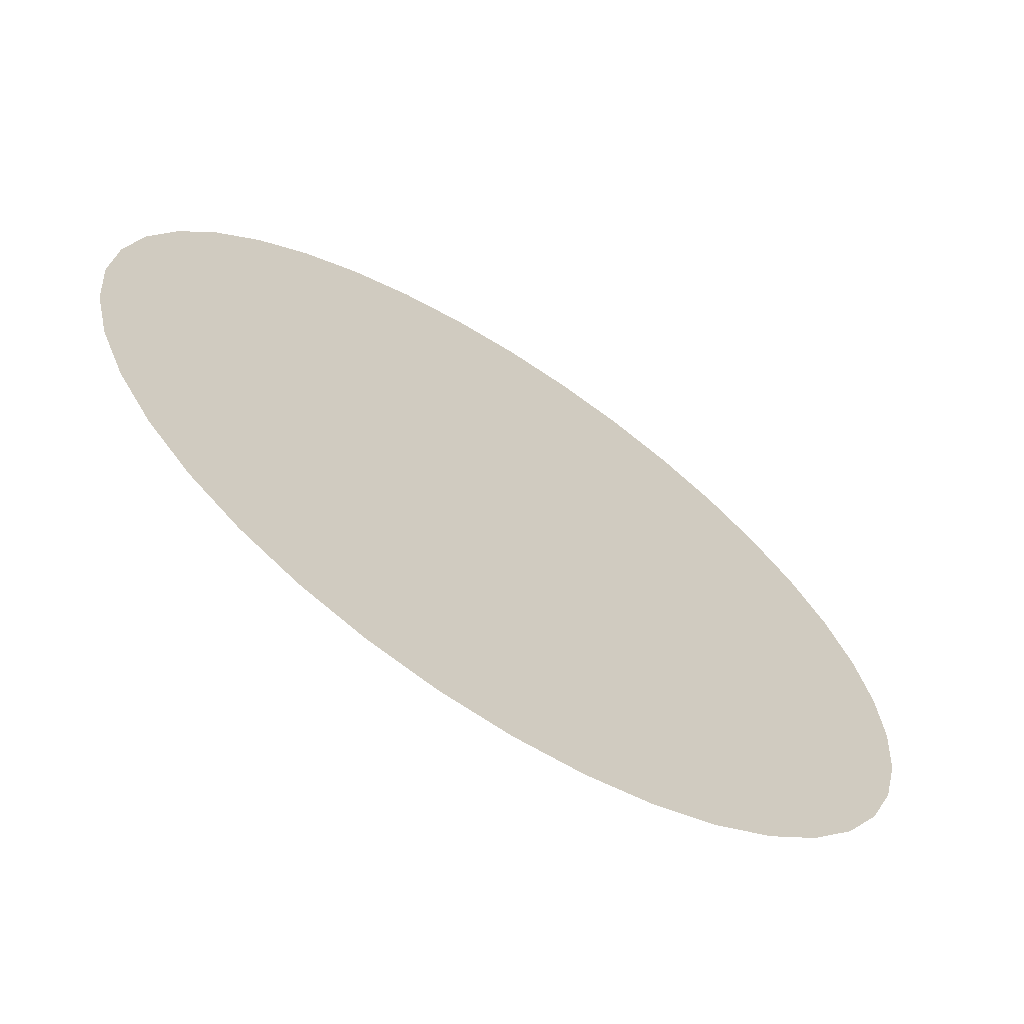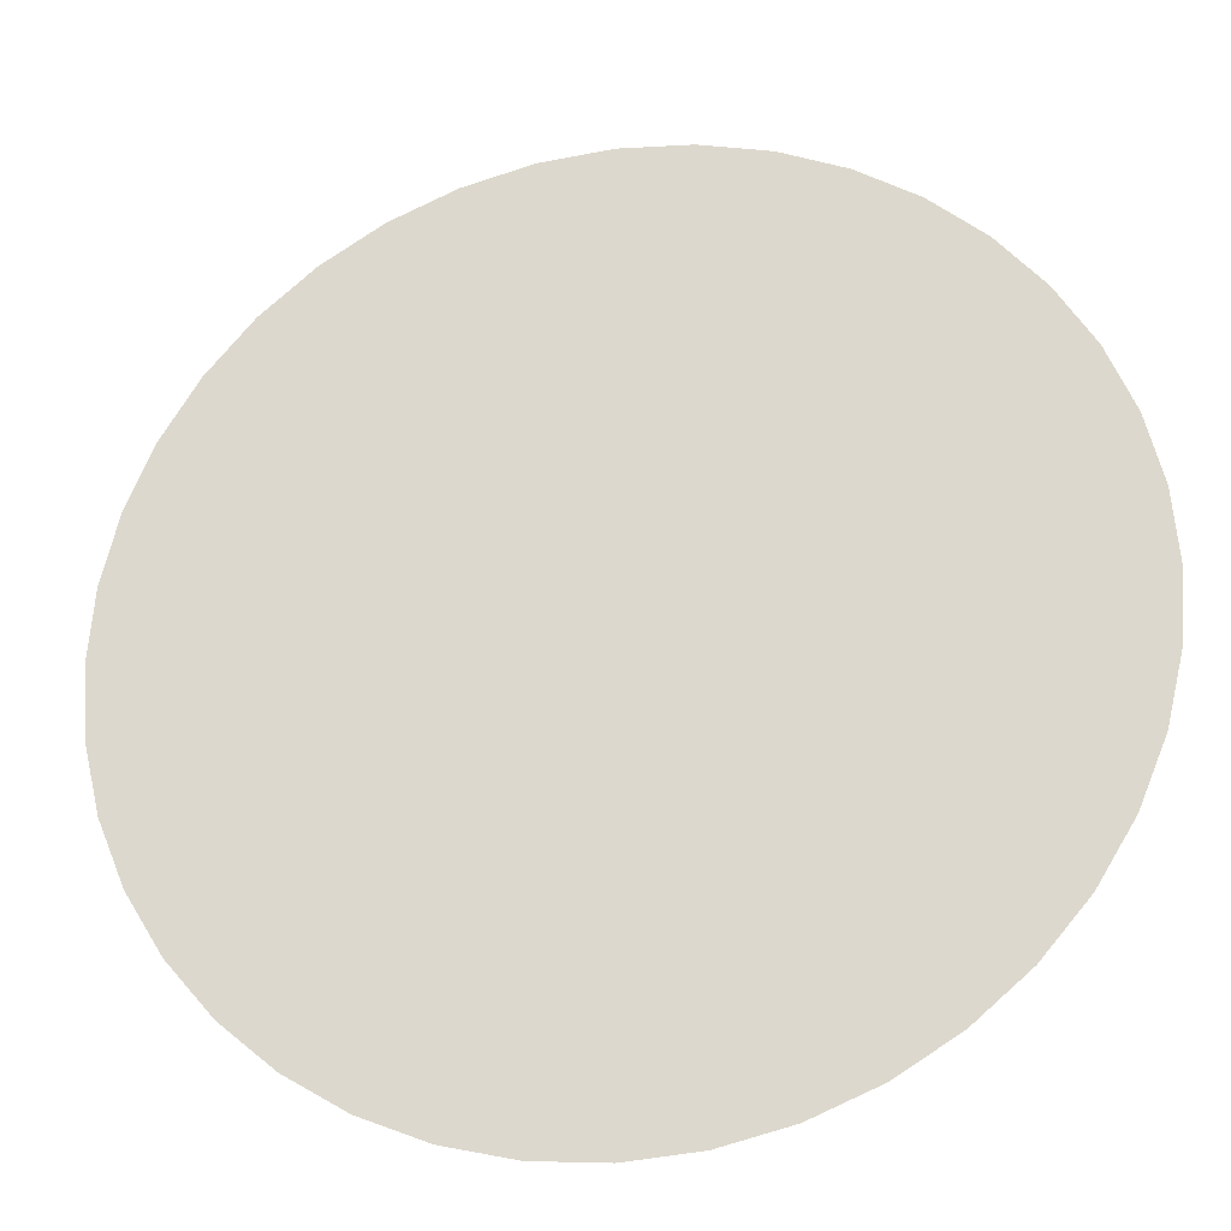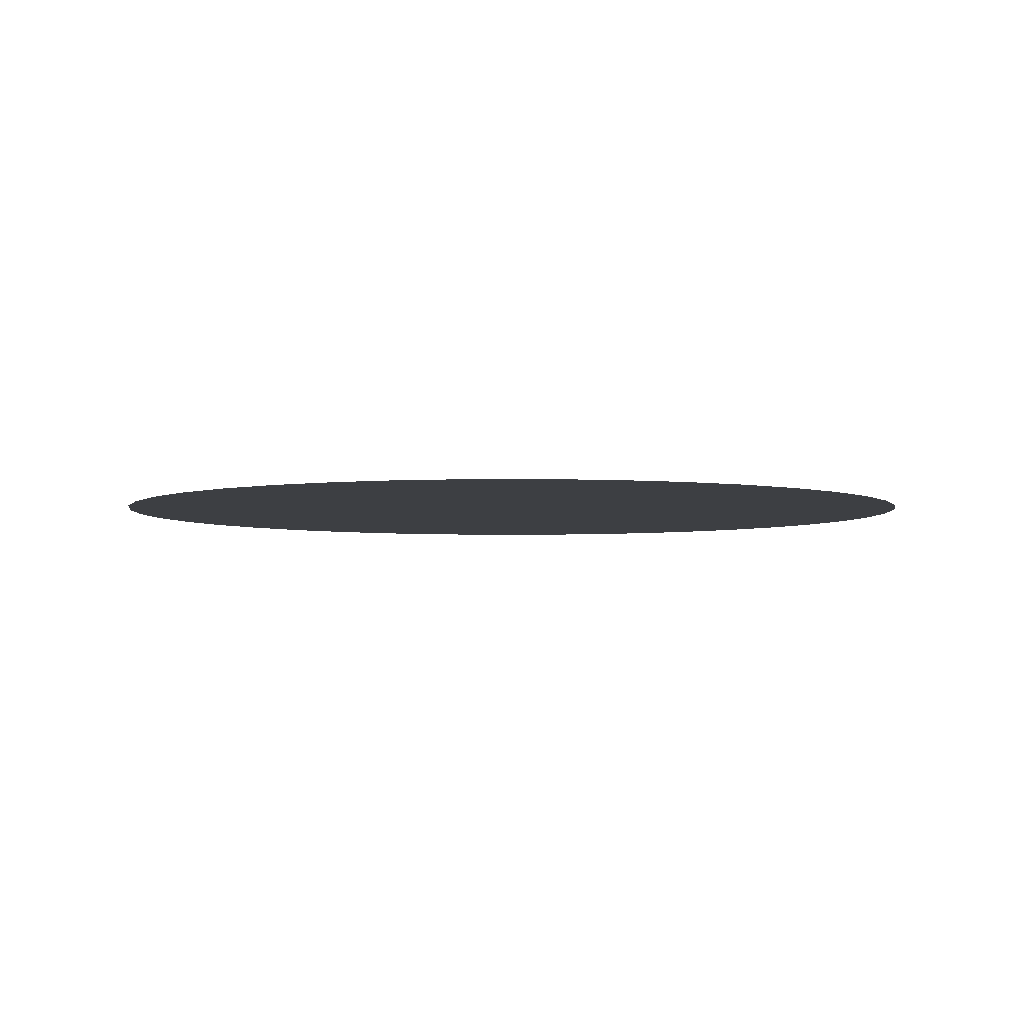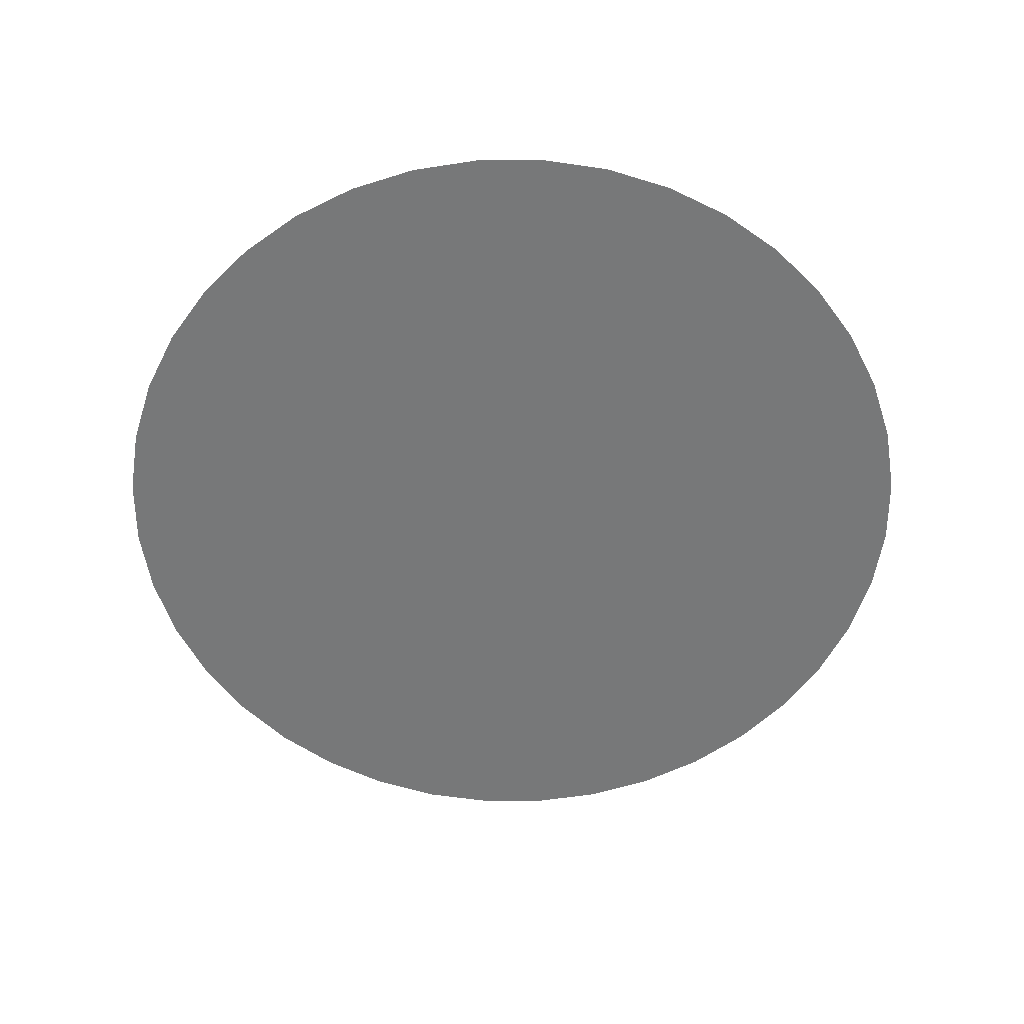
<metadata>
{"format":"obj","ext":"obj","renderer":"f3d","projection":"perspective","resolution":1024,"background":"white","views":[{"elev":-66.4,"azim":-33.1,"up":"+Z"},{"elev":-25.8,"azim":-168.3,"up":"+Z"},{"elev":-4.1,"azim":140.0,"up":"+Y"},{"elev":-57.4,"azim":76.7,"up":"+Y"}]}
</metadata>
<code>
g QuadToCircle
v 0.1135 -9.737e-09 -0.2228
v 5.96e-08 -1.824e-14 -4.172e-07
v 2.98e-08 -1.824e-14 -4.172e-07
v 0.1469 -8.841e-09 -0.2023
v 0.1768 -7.727e-09 -0.1768
v 0.227 -1.947e-08 -0.4455
v 0.2939 -1.768e-08 -0.4045
v 0.1545 -2.079e-08 -0.4755
v 0.07725 -1.039e-08 -0.2378
v 2.98e-08 -1.824e-14 -4.172e-07
v 0.03911 -1.079e-08 -0.2469
v 4.47e-08 -1.824e-14 -4.172e-07
v 0.07822 -2.159e-08 -0.4938
v 3.101e-08 -1.093e-08 -0.25
v 4.135e-08 -1.824e-14 -4.172e-07
v 2.068e-08 -2.186e-08 -0.5
v -0.03911 -1.079e-08 -0.2469
v 4.47e-08 -1.824e-14 -4.172e-07
v -0.07822 -2.159e-08 -0.4938
v -0.07725 -1.039e-08 -0.2378
v 2.98e-08 -1.824e-14 -4.172e-07
v -0.1545 -2.079e-08 -0.4755
v 0.1173 -3.238e-08 -0.7408
v 1.034e-08 -3.278e-08 -0.75
v -0.1173 -3.238e-08 -0.7408
v -0.2318 -3.118e-08 -0.7133
v 0.2318 -3.118e-08 -0.7133
v 0.3405 -2.921e-08 -0.6683
v -0.227 -1.947e-08 -0.4455
v -0.3405 -2.921e-08 -0.6683
v -0.1135 -9.737e-09 -0.2228
v 2.98e-08 -1.824e-14 -4.172e-07
v -0.1469 -8.841e-09 -0.2023
v 5.96e-08 -1.824e-14 -4.172e-07
v -0.2939 -1.768e-08 -0.4045
v -0.4408 -2.652e-08 -0.6068
v -0.3972 -3.408e-08 -0.7796
v -0.5143 -3.094e-08 -0.7079
v -0.2704 -3.638e-08 -0.8322
v -0.1369 -3.778e-08 -0.8642
v 5.169e-09 -3.825e-08 -0.875
v 0.1369 -3.778e-08 -0.8642
v 0.2704 -3.638e-08 -0.8322
v -0.454 -3.895e-08 -0.891
v -0.309 -4.157e-08 -0.9511
v -0.5878 -3.536e-08 -0.809
v -0.1564 -4.317e-08 -0.9877
v 0 -4.371e-08 -1
v 0.1564 -4.317e-08 -0.9877
v 0.309 -4.157e-08 -0.9511
v -0.7071 -3.091e-08 -0.7071
v 0.3972 -3.408e-08 -0.7796
v 0.454 -3.895e-08 -0.891
v -0.6187 -2.705e-08 -0.6187
v -0.809 -2.569e-08 -0.5878
v 0.5143 -3.094e-08 -0.7079
v 0.5878 -3.536e-08 -0.809
v 0.4408 -2.652e-08 -0.6068
v -0.7079 -2.248e-08 -0.5143
v -0.891 -1.984e-08 -0.454
v -0.5303 -2.318e-08 -0.5303
v 0.6187 -2.705e-08 -0.6187
v 0.7071 -3.091e-08 -0.7071
v 0.3536 -1.545e-08 -0.3536
v 0.5303 -2.318e-08 -0.5303
v -0.7796 -1.736e-08 -0.3972
v -0.9511 -1.351e-08 -0.309
v -0.3536 -1.545e-08 -0.3536
v -0.6068 -1.927e-08 -0.4408
v 0.2023 -6.423e-09 -0.1469
v 5.96e-08 -1.824e-14 -4.172e-07
v 0.4045 -1.285e-08 -0.2939
v -0.8322 -1.182e-08 -0.2704
v -0.9877 -6.838e-09 -0.1564
v -0.1768 -7.727e-09 -0.1768
v 5.96e-08 -1.824e-14 -4.172e-07
v -0.4045 -1.285e-08 -0.2939
v -0.6683 -1.488e-08 -0.3405
v -0.8642 -5.983e-09 -0.1369
v -1 -6.305e-14 -1.442e-06
v -0.2023 -6.423e-09 -0.1469
v 5.96e-08 -1.824e-14 -4.172e-07
v -0.4455 -9.922e-09 -0.227
v -0.7133 -1.013e-08 -0.2318
v -0.2228 -4.961e-09 -0.1135
v 5.96e-08 -1.694e-14 -3.874e-07
v -0.875 -5.736e-14 -1.312e-06
v -0.9877 6.838e-09 0.1564
v -0.4755 -6.754e-09 -0.1545
v -0.7408 -5.129e-09 -0.1173
v -0.8642 5.983e-09 0.1369
v -0.9511 1.351e-08 0.309
v -0.2378 -3.377e-09 -0.07725
v 5.96e-08 -1.694e-14 -3.874e-07
v -0.4938 -3.419e-09 -0.07822
v -0.75 -5.167e-14 -1.182e-06
v -0.2469 -1.71e-09 -0.03911
v 5.96e-08 -1.759e-14 -4.023e-07
v -0.8322 1.182e-08 0.2704
v -0.891 1.984e-08 0.454
v -0.5 -4.029e-14 -9.216e-07
v -0.25 -2.89e-14 -6.612e-07
v 0 -1.752e-14 -4.008e-07
v -0.7408 5.128e-09 0.1173
v -0.7796 1.736e-08 0.3972
v -0.809 2.569e-08 0.5878
v -0.2469 1.709e-09 0.03911
v 5.96e-08 -1.759e-14 -4.023e-07
v -0.4938 3.419e-09 0.07822
v -0.7133 1.013e-08 0.2318
v -0.7079 2.248e-08 0.5143
v -0.7071 3.091e-08 0.7071
v -0.2378 3.377e-09 0.07725
v 5.96e-08 -1.694e-14 -3.874e-07
v -0.4755 6.754e-09 0.1545
v -0.6683 1.488e-08 0.3405
v -0.6187 2.705e-08 0.6187
v -0.5878 3.536e-08 0.809
v -0.4455 9.922e-09 0.227
v -0.6068 1.927e-08 0.4408
v -0.5143 3.094e-08 0.7079
v -0.454 3.895e-08 0.891
v -0.2228 4.961e-09 0.1135
v 5.96e-08 -1.694e-14 -3.874e-07
v -0.4045 1.285e-08 0.2939
v -0.5303 2.318e-08 0.5303
v -0.2023 6.423e-09 0.1469
v 5.96e-08 -1.824e-14 -4.172e-07
v -0.3972 3.408e-08 0.7796
v -0.309 4.157e-08 0.9511
v -0.3536 1.545e-08 0.3536
v -0.4408 2.652e-08 0.6068
v -0.2704 3.638e-08 0.8322
v -0.1564 4.317e-08 0.9877
v -0.1768 7.727e-09 0.1768
v 5.96e-08 -1.824e-14 -4.172e-07
v -0.2939 1.768e-08 0.4045
v -0.3405 2.921e-08 0.6683
v -0.1369 3.778e-08 0.8642
v -8.027e-07 4.371e-08 1
v -0.1469 8.841e-09 0.2023
v 5.96e-08 -1.824e-14 -4.172e-07
v -0.227 1.947e-08 0.4455
v -0.2318 3.118e-08 0.7133
v -0.1135 9.737e-09 0.2228
v 2.98e-08 -1.824e-14 -4.172e-07
v -6.972e-07 3.825e-08 0.875
v 0.1564 4.317e-08 0.9877
v -0.1545 2.079e-08 0.4755
v -0.1173 3.238e-08 0.7408
v 0.1369 3.778e-08 0.8642
v 0.309 4.157e-08 0.9511
v -0.07725 1.039e-08 0.2378
v 2.98e-08 -1.824e-14 -4.172e-07
v -0.07822 2.159e-08 0.4938
v -5.917e-07 3.278e-08 0.75
v -0.03911 1.079e-08 0.2469
v 4.47e-08 -1.824e-14 -4.172e-07
v 0.2704 3.638e-08 0.8322
v 0.454 3.895e-08 0.891
v -3.807e-07 2.186e-08 0.5
v -1.697e-07 1.093e-08 0.25
v 4.135e-08 -1.563e-14 -3.576e-07
v 0.1173 3.238e-08 0.7408
v 0.3972 3.408e-08 0.7796
v 0.5878 3.536e-08 0.809
v 0.03911 1.079e-08 0.2469
v 4.47e-08 -1.824e-14 -4.172e-07
v 0.07822 2.159e-08 0.4938
v 0.2318 3.118e-08 0.7133
v 0.5143 3.094e-08 0.7079
v 0.7071 3.091e-08 0.7071
v 0.07725 1.039e-08 0.2378
v 2.98e-08 -1.824e-14 -4.172e-07
v 0.1545 2.079e-08 0.4755
v 0.3405 2.921e-08 0.6683
v 0.6187 2.705e-08 0.6187
v 0.809 2.569e-08 0.5878
v 0.227 1.947e-08 0.4455
v 0.4408 2.652e-08 0.6068
v 0.7079 2.248e-08 0.5143
v 0.891 1.984e-08 0.454
v 0.1135 9.737e-09 0.2228
v 2.98e-08 -1.824e-14 -4.172e-07
v 0.2939 1.768e-08 0.4045
v 0.5303 2.318e-08 0.5303
v 0.1469 8.841e-09 0.2023
v 5.96e-08 -1.824e-14 -4.172e-07
v 0.7796 1.736e-08 0.3972
v 0.9511 1.351e-08 0.309
v 0.3536 1.545e-08 0.3536
v 0.6068 1.927e-08 0.4408
v 0.8322 1.182e-08 0.2704
v 0.9877 6.838e-09 0.1564
v 0.1768 7.727e-09 0.1768
v 5.96e-08 -1.824e-14 -4.172e-07
v 0.4045 1.285e-08 0.2939
v 0.6683 1.488e-08 0.3405
v 0.8642 5.983e-09 0.1369
v 1 7.121e-15 1.629e-07
v 0.875 4.041e-15 9.245e-08
v 0.2023 6.423e-09 0.1469
v 5.96e-08 -1.824e-14 -4.172e-07
v 0.4455 9.922e-09 0.227
v 0.7133 1.013e-08 0.2318
v 0.7408 5.128e-09 0.1173
v 0.75 9.608e-16 2.198e-08
v 0.2228 4.961e-09 0.1135
v 5.96e-08 -1.694e-14 -3.874e-07
v 0.4755 6.754e-09 0.1545
v 0.4938 3.419e-09 0.07822
v 0.5 -5.2e-15 -1.19e-07
v 0.2378 3.377e-09 0.07725
v 5.96e-08 -1.694e-14 -3.874e-07
v 0.2469 1.709e-09 0.03911
v 0.25 -1.136e-14 -2.599e-07
v 5.96e-08 -1.759e-14 -4.023e-07
v 5.96e-08 -1.752e-14 -4.008e-07
v 5.96e-08 -1.694e-14 -3.874e-07
v 5.96e-08 -1.824e-14 -4.172e-07
v 0.2228 -4.961e-09 -0.1135
v 0.2378 -3.377e-09 -0.07725
v 0.4455 -9.922e-09 -0.227
v 0.6068 -1.927e-08 -0.4408
v 0.7079 -2.248e-08 -0.5143
v 0.809 -2.569e-08 -0.5878
v 0.6683 -1.488e-08 -0.3405
v 0.7796 -1.736e-08 -0.3972
v 0.891 -1.984e-08 -0.454
v 0.4755 -6.754e-09 -0.1545
v 0.8322 -1.182e-08 -0.2704
v 0.9511 -1.351e-08 -0.309
v 0.7133 -1.013e-08 -0.2318
v 0.8642 -5.983e-09 -0.1369
v 0.9877 -6.838e-09 -0.1564
v 0.7408 -5.128e-09 -0.1173
v 0.875 4.041e-15 9.245e-08
v 1 7.121e-15 1.629e-07
v 0.75 9.608e-16 2.198e-08
v 0.5 -5.2e-15 -1.19e-07
v 0.4938 -3.419e-09 -0.07822
v 0.25 -1.136e-14 -2.599e-07
v 0.2469 -1.71e-09 -0.03911
v 5.96e-08 -1.752e-14 -4.008e-07
v 5.96e-08 -1.759e-14 -4.023e-07
v 5.96e-08 -1.694e-14 -3.874e-07
g QuadToCircle_0
f 3 2 1
f 2 4 1
f 2 5 4
f 1 4 6
f 4 5 7
f 4 7 6
f 1 6 8
f 9 1 8
f 10 1 9
f 10 9 11
f 12 10 11
f 9 8 13
f 11 9 13
f 12 11 14
f 15 12 14
f 11 13 16
f 14 11 16
f 15 14 17
f 18 15 17
f 14 16 19
f 17 14 19
f 18 17 20
f 21 18 20
f 17 19 22
f 20 17 22
f 13 8 23
f 16 13 24
f 13 23 24
f 19 16 25
f 16 24 25
f 22 19 26
f 19 25 26
f 8 27 23
f 8 6 27
f 6 28 27
f 6 7 28
f 20 22 29
f 22 26 30
f 29 22 30
f 31 20 29
f 32 20 31
f 32 31 33
f 34 32 33
f 31 29 35
f 33 31 35
f 29 30 36
f 35 29 36
f 30 26 37
f 36 30 38
f 30 37 38
f 26 39 37
f 26 25 39
f 25 40 39
f 25 24 40
f 24 41 40
f 24 23 41
f 23 42 41
f 23 27 42
f 27 43 42
f 27 28 43
f 37 39 44
f 39 45 44
f 39 40 45
f 37 44 46
f 40 47 45
f 40 41 47
f 41 48 47
f 41 42 48
f 42 49 48
f 42 43 49
f 38 37 46
f 43 50 49
f 38 46 51
f 43 52 50
f 52 53 50
f 28 52 43
f 54 38 51
f 54 51 55
f 36 38 54
f 52 56 53
f 56 57 53
f 28 58 52
f 58 56 52
f 7 58 28
f 59 54 55
f 59 55 60
f 61 36 54
f 61 54 59
f 35 36 61
f 56 62 57
f 62 63 57
f 7 64 58
f 5 64 7
f 58 65 56
f 65 62 56
f 64 65 58
f 66 59 60
f 66 60 67
f 68 35 61
f 33 35 68
f 69 61 59
f 69 59 66
f 68 61 69
f 5 70 64
f 71 70 5
f 64 72 65
f 70 72 64
f 73 66 67
f 73 67 74
f 75 33 68
f 76 33 75
f 77 68 69
f 75 68 77
f 78 69 66
f 78 66 73
f 77 69 78
f 79 73 74
f 79 74 80
f 81 75 77
f 82 75 81
f 83 77 78
f 81 77 83
f 84 78 73
f 84 73 79
f 83 78 84
f 82 81 85
f 85 81 83
f 86 82 85
f 87 79 80
f 87 80 88
f 89 83 84
f 85 83 89
f 90 84 79
f 90 79 87
f 89 84 90
f 91 87 88
f 91 88 92
f 93 85 89
f 94 85 93
f 95 89 90
f 93 89 95
f 96 90 87
f 96 87 91
f 95 90 96
f 94 93 97
f 97 93 95
f 98 94 97
f 99 91 92
f 99 92 100
f 101 95 96
f 97 95 101
f 98 97 102
f 102 97 101
f 103 98 102
f 104 96 91
f 101 96 104
f 104 91 99
f 105 99 100
f 105 100 106
f 103 102 107
f 108 103 107
f 102 101 109
f 109 101 104
f 107 102 109
f 110 104 99
f 109 104 110
f 110 99 105
f 111 105 106
f 111 106 112
f 108 107 113
f 114 108 113
f 107 109 115
f 115 109 110
f 113 107 115
f 116 110 105
f 115 110 116
f 116 105 111
f 117 111 112
f 117 112 118
f 113 115 119
f 119 115 116
f 120 116 111
f 120 111 117
f 119 116 120
f 121 117 118
f 121 118 122
f 123 113 119
f 124 113 123
f 125 119 120
f 123 119 125
f 126 120 117
f 126 117 121
f 125 120 126
f 124 123 127
f 127 123 125
f 128 124 127
f 129 121 122
f 129 122 130
f 131 125 126
f 127 125 131
f 132 126 121
f 132 121 129
f 131 126 132
f 133 129 130
f 133 130 134
f 135 127 131
f 136 127 135
f 137 131 132
f 135 131 137
f 138 132 129
f 138 129 133
f 137 132 138
f 139 133 134
f 139 134 140
f 141 135 137
f 142 135 141
f 143 137 138
f 141 137 143
f 144 138 133
f 144 133 139
f 143 138 144
f 142 141 145
f 145 141 143
f 146 142 145
f 147 139 140
f 147 140 148
f 149 143 144
f 145 143 149
f 150 144 139
f 150 139 147
f 149 144 150
f 151 147 148
f 151 148 152
f 153 145 149
f 154 145 153
f 155 149 150
f 153 149 155
f 156 150 147
f 156 147 151
f 155 150 156
f 154 153 157
f 157 153 155
f 158 154 157
f 159 151 152
f 159 152 160
f 161 155 156
f 157 155 161
f 158 157 162
f 162 157 161
f 163 158 162
f 164 156 151
f 161 156 164
f 164 151 159
f 165 159 160
f 165 160 166
f 163 162 167
f 168 163 167
f 162 161 169
f 169 161 164
f 167 162 169
f 170 164 159
f 169 164 170
f 170 159 165
f 171 165 166
f 171 166 172
f 168 167 173
f 174 168 173
f 167 169 175
f 175 169 170
f 173 167 175
f 176 170 165
f 175 170 176
f 176 165 171
f 177 171 172
f 177 172 178
f 173 175 179
f 179 175 176
f 180 176 171
f 180 171 177
f 179 176 180
f 181 177 178
f 181 178 182
f 183 173 179
f 184 173 183
f 185 179 180
f 183 179 185
f 186 180 177
f 186 177 181
f 185 180 186
f 184 183 187
f 187 183 185
f 188 184 187
f 189 181 182
f 189 182 190
f 191 185 186
f 187 185 191
f 192 186 181
f 192 181 189
f 191 186 192
f 193 189 190
f 193 190 194
f 195 187 191
f 196 187 195
f 197 191 192
f 195 191 197
f 198 192 189
f 198 189 193
f 197 192 198
f 199 193 194
f 199 194 200
f 201 199 200
f 202 195 197
f 203 195 202
f 204 197 198
f 202 197 204
f 205 198 193
f 205 193 199
f 204 198 205
f 206 199 201
f 206 205 199
f 207 206 201
f 203 202 208
f 208 202 204
f 209 203 208
f 210 204 205
f 210 205 206
f 208 204 210
f 211 206 207
f 211 210 206
f 212 211 207
f 213 208 210
f 213 210 211
f 214 208 213
f 215 211 212
f 215 213 211
f 214 213 215
f 216 215 212
f 217 214 215
f 217 215 216
f 218 217 216
f 220 219 70
f 219 221 70
f 70 221 72
f 219 222 221
f 221 223 72
f 221 222 223
f 72 223 224
f 72 224 65
f 65 224 62
f 224 225 62
f 62 225 63
f 225 226 63
f 223 227 224
f 224 227 225
f 225 228 226
f 227 228 225
f 228 229 226
f 223 230 227
f 222 230 223
f 228 231 229
f 231 232 229
f 227 233 228
f 230 233 227
f 233 231 228
f 231 234 232
f 234 235 232
f 233 236 231
f 236 234 231
f 234 237 235
f 237 238 235
f 239 237 234
f 236 239 234
f 240 239 236
f 241 236 233
f 241 240 236
f 230 241 233
f 242 240 241
f 243 241 230
f 243 242 241
f 244 242 243
f 222 243 230
f 245 244 243
f 245 243 222
f 246 245 222

</code>
